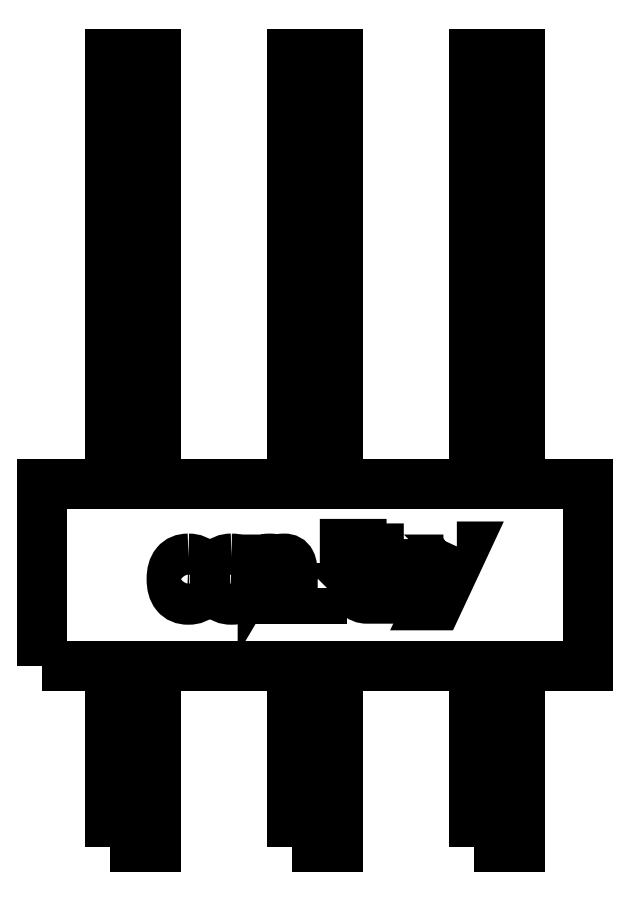
<metadata>
{"format":"dxf","ext":"dxf","renderer":"ezdxf+matplotlib","layout":"modelspace","background":"white","min_lineweight":24,"dpi":150}
</metadata>
<code>
0
SECTION
2
ENTITIES
0
LWPOLYLINE
8
Layer 1
90
        5
70
     1
43
0
10
-10.28
20
-15.4
10
-10.21
20
-15.4
10
-10.21
20
-15.2
10
-10.28
20
-15.2
10
-10.28
20
-15.4
0
LWPOLYLINE
8
Layer 1
90
        5
70
     1
43
0
10
-10.53
20
-15.4
10
-10.47
20
-15.4
10
-10.47
20
-15.2
10
-10.53
20
-15.2
10
-10.53
20
-15.4
0
LWPOLYLINE
8
Layer 1
90
        5
70
     1
43
0
10
-10.79
20
-15.4
10
-10.72
20
-15.4
10
-10.72
20
-15.2
10
-10.79
20
-15.2
10
-10.79
20
-15.4
0
LWPOLYLINE
8
Layer 1
90
        5
70
     1
43
0
10
-10.28
20
-15.2
10
-10.21
20
-15.2
10
-10.21
20
-15.15
10
-10.28
20
-15.15
10
-10.28
20
-15.2
0
LWPOLYLINE
8
Layer 1
90
        5
70
     1
43
0
10
-10.53
20
-15.2
10
-10.47
20
-15.2
10
-10.47
20
-15.15
10
-10.53
20
-15.15
10
-10.53
20
-15.2
0
LWPOLYLINE
8
Layer 1
90
        5
70
     1
43
0
10
-10.79
20
-15.2
10
-10.72
20
-15.2
10
-10.72
20
-15.15
10
-10.79
20
-15.15
10
-10.79
20
-15.2
0
LWPOLYLINE
8
Layer 1
90
        5
70
     1
43
0
10
-10.28
20
-14.9
10
-10.21
20
-14.9
10
-10.21
20
-14.3
10
-10.28
20
-14.3
10
-10.28
20
-14.9
0
LWPOLYLINE
8
Layer 1
90
        5
70
     1
43
0
10
-10.53
20
-14.9
10
-10.47
20
-14.9
10
-10.47
20
-14.3
10
-10.53
20
-14.3
10
-10.53
20
-14.9
0
LWPOLYLINE
8
Layer 1
90
        5
70
     1
43
0
10
-10.79
20
-14.9
10
-10.72
20
-14.9
10
-10.72
20
-14.3
10
-10.79
20
-14.3
10
-10.79
20
-14.9
0
LWPOLYLINE
8
Layer 1
90
        5
70
     1
43
0
10
-10.88
20
-15.15
10
-10.12
20
-15.15
10
-10.12
20
-14.9
10
-10.88
20
-14.9
10
-10.88
20
-15.15
0
SPLINE
8
Layer 1
210
0
220
0
230
1
70
    11
71
     3
72
    36
73
    32
74
     0
42
1e-10
43
1e-10
40
0
40
0
40
0
40
0
40
0.125
40
0.125
40
0.125
40
0.125
40
0.25
40
0.25
40
0.25
40
0.25
40
0.375
40
0.375
40
0.375
40
0.375
40
0.5
40
0.5
40
0.5
40
0.5
40
0.625
40
0.625
40
0.625
40
0.625
40
0.75
40
0.75
40
0.75
40
0.75
40
0.875
40
0.875
40
0.875
40
0.875
40
1
40
1
40
1
40
1
10
-10.68
20
-15.01
30
0
10
-10.68
20
-15.01
30
0
10
-10.68
20
-15.01
30
0
10
-10.69
20
-15.01
30
0
10
-10.69
20
-15.01
30
0
10
-10.69
20
-15.02
30
0
10
-10.69
20
-15.02
30
0
10
-10.69
20
-15.03
30
0
10
-10.69
20
-15.03
30
0
10
-10.69
20
-15.04
30
0
10
-10.69
20
-15.04
30
0
10
-10.69
20
-15.05
30
0
10
-10.69
20
-15.05
30
0
10
-10.68
20
-15.05
30
0
10
-10.68
20
-15.05
30
0
10
-10.68
20
-15.05
30
0
10
-10.68
20
-15.05
30
0
10
-10.67
20
-15.05
30
0
10
-10.67
20
-15.05
30
0
10
-10.67
20
-15.05
30
0
10
-10.67
20
-15.05
30
0
10
-10.66
20
-15.04
30
0
10
-10.66
20
-15.04
30
0
10
-10.66
20
-15.03
30
0
10
-10.66
20
-15.03
30
0
10
-10.66
20
-15.02
30
0
10
-10.66
20
-15.02
30
0
10
-10.67
20
-15.01
30
0
10
-10.67
20
-15.01
30
0
10
-10.67
20
-15.01
30
0
10
-10.67
20
-15.01
30
0
10
-10.68
20
-15.01
30
0
0
SPLINE
8
Layer 1
210
0
220
0
230
1
70
    11
71
     3
72
    36
73
    32
74
     0
42
1e-10
43
1e-10
40
0
40
0
40
0
40
0
40
0.125
40
0.125
40
0.125
40
0.125
40
0.25
40
0.25
40
0.25
40
0.25
40
0.375
40
0.375
40
0.375
40
0.375
40
0.5
40
0.5
40
0.5
40
0.5
40
0.625
40
0.625
40
0.625
40
0.625
40
0.75
40
0.75
40
0.75
40
0.75
40
0.875
40
0.875
40
0.875
40
0.875
40
1
40
1
40
1
40
1
10
-10.68
20
-15
30
0
10
-10.67
20
-15
30
0
10
-10.66
20
-15
30
0
10
-10.66
20
-15.01
30
0
10
-10.66
20
-15.01
30
0
10
-10.66
20
-15.01
30
0
10
-10.65
20
-15.02
30
0
10
-10.65
20
-15.03
30
0
10
-10.65
20
-15.03
30
0
10
-10.65
20
-15.04
30
0
10
-10.66
20
-15.05
30
0
10
-10.66
20
-15.05
30
0
10
-10.66
20
-15.05
30
0
10
-10.66
20
-15.06
30
0
10
-10.67
20
-15.06
30
0
10
-10.68
20
-15.06
30
0
10
-10.68
20
-15.06
30
0
10
-10.68
20
-15.06
30
0
10
-10.69
20
-15.06
30
0
10
-10.69
20
-15.05
30
0
10
-10.69
20
-15.05
30
0
10
-10.7
20
-15.05
30
0
10
-10.7
20
-15.04
30
0
10
-10.7
20
-15.03
30
0
10
-10.7
20
-15.03
30
0
10
-10.7
20
-15.02
30
0
10
-10.7
20
-15.01
30
0
10
-10.69
20
-15.01
30
0
10
-10.69
20
-15.01
30
0
10
-10.69
20
-15
30
0
10
-10.68
20
-15
30
0
10
-10.68
20
-15
30
0
0
SPLINE
8
Layer 1
210
0
220
0
230
1
70
    11
71
     3
72
    36
73
    32
74
     0
42
1e-10
43
1e-10
40
0
40
0
40
0
40
0
40
0.125
40
0.125
40
0.125
40
0.125
40
0.25
40
0.25
40
0.25
40
0.25
40
0.375
40
0.375
40
0.375
40
0.375
40
0.5
40
0.5
40
0.5
40
0.5
40
0.625
40
0.625
40
0.625
40
0.625
40
0.75
40
0.75
40
0.75
40
0.75
40
0.875
40
0.875
40
0.875
40
0.875
40
1
40
1
40
1
40
1
10
-10.62
20
-15.01
30
0
10
-10.62
20
-15.01
30
0
10
-10.62
20
-15.01
30
0
10
-10.63
20
-15.01
30
0
10
-10.63
20
-15.01
30
0
10
-10.63
20
-15.02
30
0
10
-10.63
20
-15.02
30
0
10
-10.63
20
-15.03
30
0
10
-10.63
20
-15.03
30
0
10
-10.63
20
-15.04
30
0
10
-10.63
20
-15.04
30
0
10
-10.63
20
-15.05
30
0
10
-10.63
20
-15.05
30
0
10
-10.62
20
-15.05
30
0
10
-10.62
20
-15.05
30
0
10
-10.62
20
-15.05
30
0
10
-10.62
20
-15.05
30
0
10
-10.61
20
-15.05
30
0
10
-10.61
20
-15.05
30
0
10
-10.61
20
-15.05
30
0
10
-10.61
20
-15.05
30
0
10
-10.6
20
-15.04
30
0
10
-10.6
20
-15.04
30
0
10
-10.6
20
-15.03
30
0
10
-10.6
20
-15.03
30
0
10
-10.6
20
-15.02
30
0
10
-10.6
20
-15.02
30
0
10
-10.61
20
-15.01
30
0
10
-10.61
20
-15.01
30
0
10
-10.61
20
-15.01
30
0
10
-10.61
20
-15.01
30
0
10
-10.62
20
-15.01
30
0
0
SPLINE
8
Layer 1
210
0
220
0
230
1
70
    11
71
     3
72
    36
73
    32
74
     0
42
1e-10
43
1e-10
40
0
40
0
40
0
40
0
40
0.125
40
0.125
40
0.125
40
0.125
40
0.25
40
0.25
40
0.25
40
0.25
40
0.375
40
0.375
40
0.375
40
0.375
40
0.5
40
0.5
40
0.5
40
0.5
40
0.625
40
0.625
40
0.625
40
0.625
40
0.75
40
0.75
40
0.75
40
0.75
40
0.875
40
0.875
40
0.875
40
0.875
40
1
40
1
40
1
40
1
10
-10.62
20
-15
30
0
10
-10.61
20
-15
30
0
10
-10.6
20
-15
30
0
10
-10.6
20
-15.01
30
0
10
-10.6
20
-15.01
30
0
10
-10.6
20
-15.01
30
0
10
-10.59
20
-15.02
30
0
10
-10.59
20
-15.03
30
0
10
-10.59
20
-15.03
30
0
10
-10.59
20
-15.04
30
0
10
-10.6
20
-15.05
30
0
10
-10.6
20
-15.05
30
0
10
-10.6
20
-15.05
30
0
10
-10.6
20
-15.06
30
0
10
-10.61
20
-15.06
30
0
10
-10.62
20
-15.06
30
0
10
-10.62
20
-15.06
30
0
10
-10.62
20
-15.06
30
0
10
-10.63
20
-15.06
30
0
10
-10.63
20
-15.05
30
0
10
-10.63
20
-15.05
30
0
10
-10.64
20
-15.05
30
0
10
-10.64
20
-15.04
30
0
10
-10.64
20
-15.03
30
0
10
-10.64
20
-15.03
30
0
10
-10.64
20
-15.02
30
0
10
-10.64
20
-15.01
30
0
10
-10.63
20
-15.01
30
0
10
-10.63
20
-15.01
30
0
10
-10.63
20
-15
30
0
10
-10.62
20
-15
30
0
10
-10.62
20
-15
30
0
0
SPLINE
8
Layer 1
210
0
220
0
230
1
70
    11
71
     3
72
   112
73
   108
74
     0
42
1e-10
43
1e-10
40
0
40
0
40
0
40
0
40
0.03704
40
0.03704
40
0.03704
40
0.03704
40
0.07407
40
0.07407
40
0.07407
40
0.07407
40
0.1111
40
0.1111
40
0.1111
40
0.1111
40
0.1481
40
0.1481
40
0.1481
40
0.1481
40
0.1852
40
0.1852
40
0.1852
40
0.1852
40
0.2222
40
0.2222
40
0.2222
40
0.2222
40
0.2593
40
0.2593
40
0.2593
40
0.2593
40
0.2963
40
0.2963
40
0.2963
40
0.2963
40
0.3333
40
0.3333
40
0.3333
40
0.3333
40
0.3704
40
0.3704
40
0.3704
40
0.3704
40
0.4074
40
0.4074
40
0.4074
40
0.4074
40
0.4444
40
0.4444
40
0.4444
40
0.4444
40
0.4815
40
0.4815
40
0.4815
40
0.4815
40
0.5185
40
0.5185
40
0.5185
40
0.5185
40
0.5556
40
0.5556
40
0.5556
40
0.5556
40
0.5926
40
0.5926
40
0.5926
40
0.5926
40
0.6296
40
0.6296
40
0.6296
40
0.6296
40
0.6667
40
0.6667
40
0.6667
40
0.6667
40
0.7037
40
0.7037
40
0.7037
40
0.7037
40
0.7407
40
0.7407
40
0.7407
40
0.7407
40
0.7778
40
0.7778
40
0.7778
40
0.7778
40
0.8148
40
0.8148
40
0.8148
40
0.8148
40
0.8519
40
0.8519
40
0.8519
40
0.8519
40
0.8889
40
0.8889
40
0.8889
40
0.8889
40
0.9259
40
0.9259
40
0.9259
40
0.9259
40
0.963
40
0.963
40
0.963
40
0.963
40
1
40
1
40
1
40
1
10
-10.55
20
-15.01
30
0
10
-10.55
20
-15.01
30
0
10
-10.55
20
-15
30
0
10
-10.55
20
-15
30
0
10
-10.55
20
-15
30
0
10
-10.55
20
-15
30
0
10
-10.55
20
-15
30
0
10
-10.54
20
-15
30
0
10
-10.54
20
-15
30
0
10
-10.54
20
-15
30
0
10
-10.54
20
-15
30
0
10
-10.53
20
-15.01
30
0
10
-10.53
20
-15.01
30
0
10
-10.53
20
-15.01
30
0
10
-10.53
20
-15.02
30
0
10
-10.53
20
-15.02
30
0
10
-10.53
20
-15.02
30
0
10
-10.53
20
-15.02
30
0
10
-10.53
20
-15.06
30
0
10
-10.53
20
-15.06
30
0
10
-10.53
20
-15.06
30
0
10
-10.53
20
-15.06
30
0
10
-10.54
20
-15.06
30
0
10
-10.54
20
-15.06
30
0
10
-10.54
20
-15.06
30
0
10
-10.54
20
-15.06
30
0
10
-10.54
20
-15.03
30
0
10
-10.54
20
-15.03
30
0
10
-10.54
20
-15.03
30
0
10
-10.54
20
-15.02
30
0
10
-10.54
20
-15.01
30
0
10
-10.54
20
-15.01
30
0
10
-10.54
20
-15.01
30
0
10
-10.54
20
-15.01
30
0
10
-10.54
20
-15.01
30
0
10
-10.55
20
-15.01
30
0
10
-10.55
20
-15.01
30
0
10
-10.55
20
-15.01
30
0
10
-10.55
20
-15.01
30
0
10
-10.55
20
-15.01
30
0
10
-10.55
20
-15.01
30
0
10
-10.55
20
-15.01
30
0
10
-10.55
20
-15.02
30
0
10
-10.55
20
-15.03
30
0
10
-10.55
20
-15.03
30
0
10
-10.55
20
-15.03
30
0
10
-10.55
20
-15.06
30
0
10
-10.55
20
-15.06
30
0
10
-10.55
20
-15.06
30
0
10
-10.55
20
-15.06
30
0
10
-10.56
20
-15.06
30
0
10
-10.56
20
-15.06
30
0
10
-10.56
20
-15.06
30
0
10
-10.56
20
-15.06
30
0
10
-10.56
20
-15.03
30
0
10
-10.56
20
-15.03
30
0
10
-10.56
20
-15.03
30
0
10
-10.56
20
-15.02
30
0
10
-10.56
20
-15.01
30
0
10
-10.56
20
-15.01
30
0
10
-10.56
20
-15.01
30
0
10
-10.56
20
-15.01
30
0
10
-10.56
20
-15.01
30
0
10
-10.57
20
-15.01
30
0
10
-10.57
20
-15.01
30
0
10
-10.57
20
-15.01
30
0
10
-10.57
20
-15.01
30
0
10
-10.57
20
-15.01
30
0
10
-10.57
20
-15.01
30
0
10
-10.57
20
-15.01
30
0
10
-10.57
20
-15.02
30
0
10
-10.57
20
-15.03
30
0
10
-10.57
20
-15.03
30
0
10
-10.57
20
-15.03
30
0
10
-10.57
20
-15.06
30
0
10
-10.57
20
-15.06
30
0
10
-10.57
20
-15.06
30
0
10
-10.57
20
-15.06
30
0
10
-10.58
20
-15.06
30
0
10
-10.58
20
-15.06
30
0
10
-10.58
20
-15.06
30
0
10
-10.58
20
-15.06
30
0
10
-10.58
20
-15
30
0
10
-10.58
20
-15
30
0
10
-10.58
20
-15
30
0
10
-10.58
20
-15
30
0
10
-10.57
20
-15
30
0
10
-10.57
20
-15
30
0
10
-10.57
20
-15
30
0
10
-10.57
20
-15
30
0
10
-10.57
20
-15.01
30
0
10
-10.57
20
-15.01
30
0
10
-10.57
20
-15.01
30
0
10
-10.57
20
-15
30
0
10
-10.57
20
-15
30
0
10
-10.57
20
-15
30
0
10
-10.57
20
-15
30
0
10
-10.57
20
-15
30
0
10
-10.57
20
-15
30
0
10
-10.56
20
-15
30
0
10
-10.56
20
-15
30
0
10
-10.56
20
-15
30
0
10
-10.56
20
-15
30
0
10
-10.56
20
-15
30
0
10
-10.56
20
-15
30
0
10
-10.56
20
-15
30
0
10
-10.55
20
-15.01
30
0
10
-10.55
20
-15.01
30
0
0
SPLINE
8
Layer 1
210
0
220
0
230
1
70
    11
71
     3
72
    20
73
    16
74
     0
42
1e-10
43
1e-10
40
0
40
0
40
0
40
0
40
0.25
40
0.25
40
0.25
40
0.25
40
0.5
40
0.5
40
0.5
40
0.5
40
0.75
40
0.75
40
0.75
40
0.75
40
1
40
1
40
1
40
1
10
-10.5
20
-15.04
30
0
10
-10.5
20
-15.04
30
0
10
-10.49
20
-15.04
30
0
10
-10.49
20
-15.04
30
0
10
-10.49
20
-15.04
30
0
10
-10.49
20
-15.04
30
0
10
-10.49
20
-15.06
30
0
10
-10.49
20
-15.06
30
0
10
-10.49
20
-15.06
30
0
10
-10.49
20
-15.06
30
0
10
-10.5
20
-15.06
30
0
10
-10.5
20
-15.06
30
0
10
-10.5
20
-15.06
30
0
10
-10.5
20
-15.06
30
0
10
-10.5
20
-15.04
30
0
10
-10.5
20
-15.04
30
0
0
SPLINE
8
Layer 1
210
0
220
0
230
1
70
    11
71
     3
72
    52
73
    48
74
     0
42
1e-10
43
1e-10
40
0
40
0
40
0
40
0
40
0.08333
40
0.08333
40
0.08333
40
0.08333
40
0.1667
40
0.1667
40
0.1667
40
0.1667
40
0.25
40
0.25
40
0.25
40
0.25
40
0.3333
40
0.3333
40
0.3333
40
0.3333
40
0.4167
40
0.4167
40
0.4167
40
0.4167
40
0.5
40
0.5
40
0.5
40
0.5
40
0.5833
40
0.5833
40
0.5833
40
0.5833
40
0.6667
40
0.6667
40
0.6667
40
0.6667
40
0.75
40
0.75
40
0.75
40
0.75
40
0.8333
40
0.8333
40
0.8333
40
0.8333
40
0.9167
40
0.9167
40
0.9167
40
0.9167
40
1
40
1
40
1
40
1
10
-10.43
20
-15.04
30
0
10
-10.43
20
-15.04
30
0
10
-10.43
20
-15.04
30
0
10
-10.43
20
-15.05
30
0
10
-10.43
20
-15.05
30
0
10
-10.43
20
-15.05
30
0
10
-10.43
20
-15.05
30
0
10
-10.43
20
-15.05
30
0
10
-10.43
20
-15.05
30
0
10
-10.43
20
-15.05
30
0
10
-10.42
20
-15.05
30
0
10
-10.42
20
-15.05
30
0
10
-10.42
20
-15.05
30
0
10
-10.42
20
-15.05
30
0
10
-10.42
20
-15.06
30
0
10
-10.42
20
-15.06
30
0
10
-10.42
20
-15.06
30
0
10
-10.42
20
-15.06
30
0
10
-10.43
20
-15.06
30
0
10
-10.43
20
-15.06
30
0
10
-10.43
20
-15.06
30
0
10
-10.43
20
-15.06
30
0
10
-10.44
20
-15.05
30
0
10
-10.44
20
-15.05
30
0
10
-10.44
20
-15.05
30
0
10
-10.44
20
-15.05
30
0
10
-10.44
20
-15.04
30
0
10
-10.44
20
-15.04
30
0
10
-10.44
20
-15.04
30
0
10
-10.44
20
-15.04
30
0
10
-10.44
20
-14.99
30
0
10
-10.44
20
-14.99
30
0
10
-10.44
20
-14.99
30
0
10
-10.44
20
-14.99
30
0
10
-10.46
20
-14.99
30
0
10
-10.46
20
-14.99
30
0
10
-10.46
20
-14.99
30
0
10
-10.46
20
-14.99
30
0
10
-10.46
20
-14.98
30
0
10
-10.46
20
-14.98
30
0
10
-10.46
20
-14.98
30
0
10
-10.46
20
-14.98
30
0
10
-10.43
20
-14.98
30
0
10
-10.43
20
-14.98
30
0
10
-10.43
20
-14.98
30
0
10
-10.43
20
-14.98
30
0
10
-10.43
20
-15.04
30
0
10
-10.43
20
-15.04
30
0
0
SPLINE
8
Layer 1
210
0
220
0
230
1
70
    11
71
     3
72
    76
73
    72
74
     0
42
1e-10
43
1e-10
40
0
40
0
40
0
40
0
40
0.05556
40
0.05556
40
0.05556
40
0.05556
40
0.1111
40
0.1111
40
0.1111
40
0.1111
40
0.1667
40
0.1667
40
0.1667
40
0.1667
40
0.2222
40
0.2222
40
0.2222
40
0.2222
40
0.2778
40
0.2778
40
0.2778
40
0.2778
40
0.3333
40
0.3333
40
0.3333
40
0.3333
40
0.3889
40
0.3889
40
0.3889
40
0.3889
40
0.4444
40
0.4444
40
0.4444
40
0.4444
40
0.5
40
0.5
40
0.5
40
0.5
40
0.5556
40
0.5556
40
0.5556
40
0.5556
40
0.6111
40
0.6111
40
0.6111
40
0.6111
40
0.6667
40
0.6667
40
0.6667
40
0.6667
40
0.7222
40
0.7222
40
0.7222
40
0.7222
40
0.7778
40
0.7778
40
0.7778
40
0.7778
40
0.8333
40
0.8333
40
0.8333
40
0.8333
40
0.8889
40
0.8889
40
0.8889
40
0.8889
40
0.9444
40
0.9444
40
0.9444
40
0.9444
40
1
40
1
40
1
40
1
10
-10.38
20
-14.99
30
0
10
-10.38
20
-14.99
30
0
10
-10.38
20
-15
30
0
10
-10.38
20
-15
30
0
10
-10.38
20
-15
30
0
10
-10.38
20
-15
30
0
10
-10.36
20
-15
30
0
10
-10.36
20
-15
30
0
10
-10.36
20
-15
30
0
10
-10.36
20
-15
30
0
10
-10.36
20
-15.01
30
0
10
-10.36
20
-15.01
30
0
10
-10.36
20
-15.01
30
0
10
-10.36
20
-15.01
30
0
10
-10.38
20
-15.01
30
0
10
-10.38
20
-15.01
30
0
10
-10.38
20
-15.01
30
0
10
-10.38
20
-15.01
30
0
10
-10.38
20
-15.04
30
0
10
-10.38
20
-15.04
30
0
10
-10.38
20
-15.04
30
0
10
-10.38
20
-15.04
30
0
10
-10.38
20
-15.05
30
0
10
-10.37
20
-15.05
30
0
10
-10.37
20
-15.05
30
0
10
-10.37
20
-15.05
30
0
10
-10.37
20
-15.05
30
0
10
-10.37
20
-15.05
30
0
10
-10.37
20
-15.05
30
0
10
-10.37
20
-15.05
30
0
10
-10.36
20
-15.05
30
0
10
-10.36
20
-15.05
30
0
10
-10.36
20
-15.05
30
0
10
-10.36
20
-15.05
30
0
10
-10.36
20
-15.06
30
0
10
-10.36
20
-15.06
30
0
10
-10.36
20
-15.06
30
0
10
-10.36
20
-15.06
30
0
10
-10.37
20
-15.06
30
0
10
-10.37
20
-15.06
30
0
10
-10.37
20
-15.06
30
0
10
-10.37
20
-15.06
30
0
10
-10.38
20
-15.06
30
0
10
-10.38
20
-15.05
30
0
10
-10.38
20
-15.05
30
0
10
-10.38
20
-15.05
30
0
10
-10.38
20
-15.05
30
0
10
-10.38
20
-15.04
30
0
10
-10.38
20
-15.04
30
0
10
-10.38
20
-15.04
30
0
10
-10.38
20
-15.01
30
0
10
-10.38
20
-15.01
30
0
10
-10.38
20
-15.01
30
0
10
-10.38
20
-15.01
30
0
10
-10.4
20
-15.01
30
0
10
-10.4
20
-15.01
30
0
10
-10.4
20
-15.01
30
0
10
-10.4
20
-15.01
30
0
10
-10.4
20
-15
30
0
10
-10.4
20
-15
30
0
10
-10.4
20
-15
30
0
10
-10.4
20
-15
30
0
10
-10.38
20
-15
30
0
10
-10.38
20
-15
30
0
10
-10.38
20
-15
30
0
10
-10.38
20
-15
30
0
10
-10.38
20
-14.99
30
0
10
-10.38
20
-14.99
30
0
10
-10.38
20
-14.99
30
0
10
-10.38
20
-14.99
30
0
10
-10.38
20
-14.99
30
0
10
-10.38
20
-14.99
30
0
0
SPLINE
8
Layer 1
210
0
220
0
230
1
70
    11
71
     3
72
    20
73
    16
74
     0
42
1e-10
43
1e-10
40
0
40
0
40
0
40
0
40
0.25
40
0.25
40
0.25
40
0.25
40
0.5
40
0.5
40
0.5
40
0.5
40
0.75
40
0.75
40
0.75
40
0.75
40
1
40
1
40
1
40
1
10
-10.3
20
-14.98
30
0
10
-10.3
20
-14.98
30
0
10
-10.29
20
-14.98
30
0
10
-10.29
20
-14.98
30
0
10
-10.29
20
-14.98
30
0
10
-10.29
20
-14.98
30
0
10
-10.33
20
-15.07
30
0
10
-10.33
20
-15.07
30
0
10
-10.33
20
-15.07
30
0
10
-10.33
20
-15.07
30
0
10
-10.34
20
-15.07
30
0
10
-10.34
20
-15.07
30
0
10
-10.34
20
-15.07
30
0
10
-10.34
20
-15.07
30
0
10
-10.3
20
-14.98
30
0
10
-10.3
20
-14.98
30
0
0
ENDSEC
0
EOF

</code>
